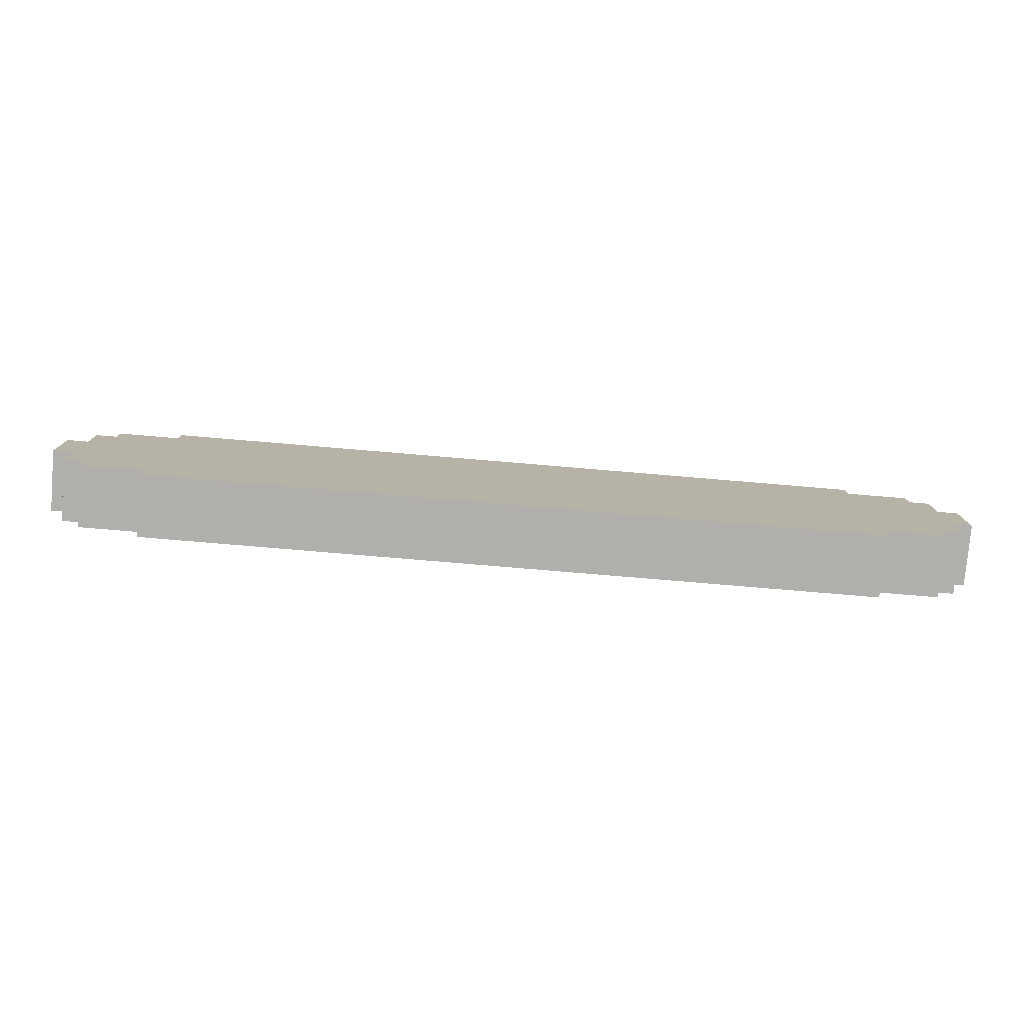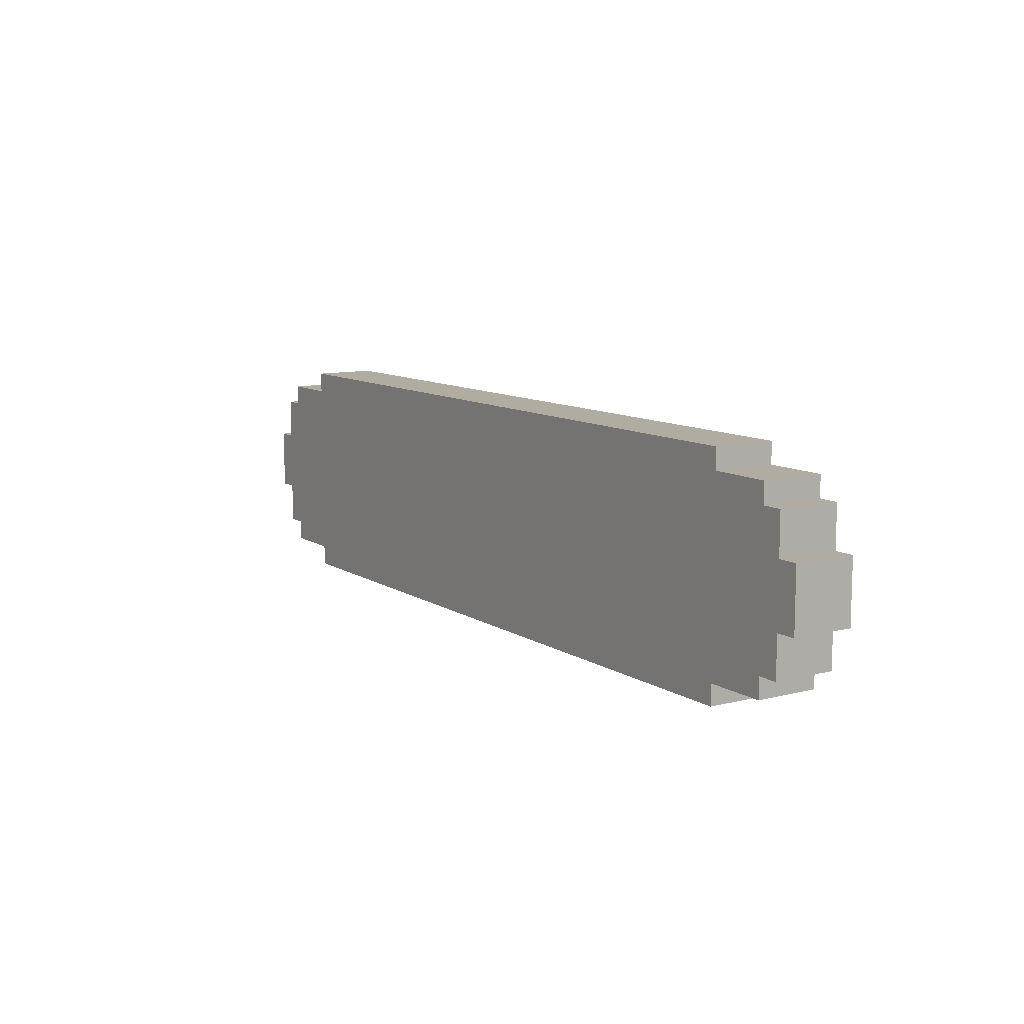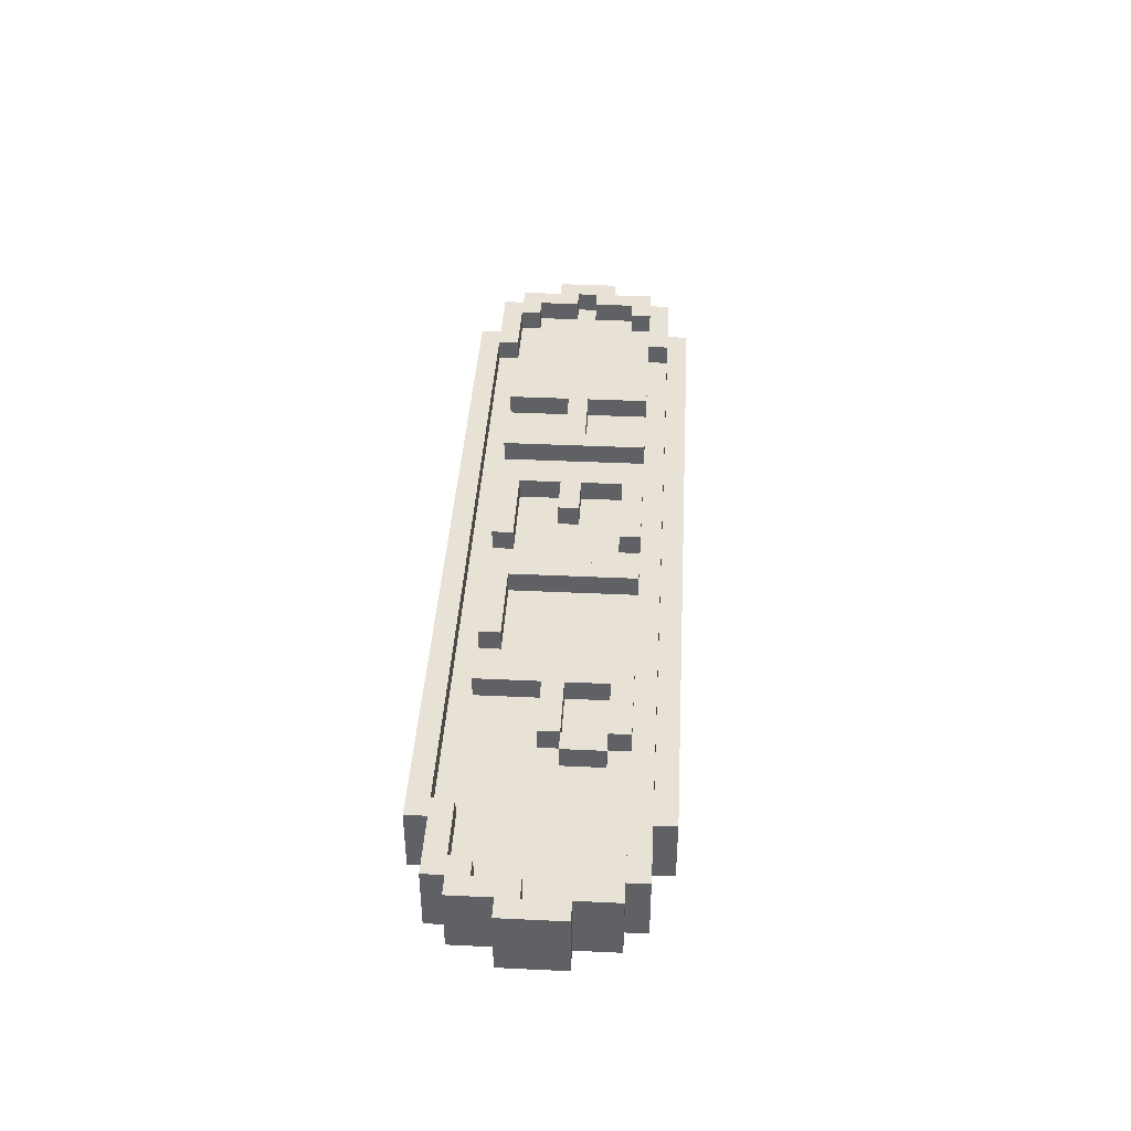
<metadata>
{"format":"obj","ext":"obj","renderer":"f3d","projection":"perspective","resolution":1024,"background":"white","views":[{"elev":-78.1,"azim":175.2,"up":"+Y"},{"elev":10.2,"azim":-123.2,"up":"+Y"},{"elev":40.3,"azim":93.3,"up":"+Z"}]}
</metadata>
<code>
g ButtonsHelp-1
v -22.5 4 1.5
v -22.5 4 -1.5
v -22.5 7 1.5
v -22.5 7 -1.5
v -21.5 2 1.5
v -21.5 2 -1.5
v -21.5 4 1.5
v -21.5 4 -1.5
v -21.5 7 1.5
v -21.5 7 -1.5
v -21.5 9 1.5
v -21.5 9 -1.5
v -20.5 1 1.5
v -20.5 1 -1.5
v -20.5 2 1.5
v -20.5 2 -1.5
v -20.5 9 1.5
v -20.5 9 -1.5
v -20.5 10 1.5
v -20.5 10 -1.5
v -17.5 0 1.5
v -17.5 0 -1.5
v -17.5 1 1.5
v -17.5 1 -1.5
v -17.5 10 1.5
v -17.5 10 -1.5
v -17.5 11 1.5
v -17.5 11 -1.5
v -12.5 2 1.5
v -12.5 2 0.5
v -12.5 9 1.5
v -12.5 9 0.5
v -8.5 2 1.5
v -8.5 2 0.5
v -8.5 5 1.5
v -8.5 5 0.5
v -8.5 6 1.5
v -8.5 6 0.5
v -8.5 9 1.5
v -8.5 9 0.5
v -5.5 2 1.5
v -5.5 2 0.5
v -5.5 9 1.5
v -5.5 9 0.5
v 1.5 2 1.5
v 1.5 2 0.5
v 1.5 9 1.5
v 1.5 9 0.5
v 8.5 2 1.5
v 8.5 2 0.5
v 8.5 9 1.5
v 8.5 9 0.5
v 12.5 6 1.5
v 12.5 6 0.5
v 12.5 8 1.5
v 12.5 8 0.5
v 16.5 1 1.5
v 16.5 1 0.5
v 16.5 2 1.5
v 16.5 2 0.5
v 16.5 9 1.5
v 16.5 9 0.5
v 16.5 10 1.5
v 16.5 10 0.5
v 19.5 2 1.5
v 19.5 2 0.5
v 19.5 3 1.5
v 19.5 3 0.5
v 19.5 8 1.5
v 19.5 8 0.5
v 19.5 9 1.5
v 19.5 9 0.5
v 20.5 3 1.5
v 20.5 3 0.5
v 20.5 5 1.5
v 20.5 5 0.5
v 20.5 6 1.5
v 20.5 6 0.5
v 20.5 8 1.5
v 20.5 8 0.5
v 21.5 5 1.5
v 21.5 5 0.5
v 21.5 6 1.5
v 21.5 6 0.5
v -21.5 5 1.5
v -21.5 5 0.5
v -21.5 6 1.5
v -21.5 6 0.5
v -20.5 3 1.5
v -20.5 3 0.5
v -20.5 5 1.5
v -20.5 5 0.5
v -20.5 6 1.5
v -20.5 6 0.5
v -20.5 8 1.5
v -20.5 8 0.5
v -19.5 2 1.5
v -19.5 2 0.5
v -19.5 3 1.5
v -19.5 3 0.5
v -19.5 8 1.5
v -19.5 8 0.5
v -19.5 9 1.5
v -19.5 9 0.5
v -16.5 1 1.5
v -16.5 1 0.5
v -16.5 2 1.5
v -16.5 2 0.5
v -16.5 9 1.5
v -16.5 9 0.5
v -16.5 10 1.5
v -16.5 10 0.5
v -11.5 2 1.5
v -11.5 2 0.5
v -11.5 5 1.5
v -11.5 5 0.5
v -11.5 6 1.5
v -11.5 6 0.5
v -11.5 9 1.5
v -11.5 9 0.5
v -7.5 2 1.5
v -7.5 2 0.5
v -7.5 9 1.5
v -7.5 9 0.5
v -4.5 3 1.5
v -4.5 3 0.5
v -4.5 5 1.5
v -4.5 5 0.5
v -4.5 6 1.5
v -4.5 6 0.5
v -4.5 8 1.5
v -4.5 8 0.5
v -2.5 5 1.5
v -2.5 5 0.5
v -2.5 6 1.5
v -2.5 6 0.5
v -0.5 2 1.5
v -0.5 2 0.5
v -0.5 3 1.5
v -0.5 3 0.5
v -0.5 8 1.5
v -0.5 8 0.5
v -0.5 9 1.5
v -0.5 9 0.5
v 2.5 3 1.5
v 2.5 3 0.5
v 2.5 9 1.5
v 2.5 9 0.5
v 6.5 2 1.5
v 6.5 2 0.5
v 6.5 3 1.5
v 6.5 3 0.5
v 9.5 2 1.5
v 9.5 2 0.5
v 9.5 5 1.5
v 9.5 5 0.5
v 9.5 6 1.5
v 9.5 6 0.5
v 9.5 8 1.5
v 9.5 8 0.5
v 12.5 5 1.5
v 12.5 5 0.5
v 12.5 6 1.5
v 12.5 6 0.5
v 12.5 8 1.5
v 12.5 8 0.5
v 12.5 9 1.5
v 12.5 9 0.5
v 13.5 6 1.5
v 13.5 6 0.5
v 13.5 8 1.5
v 13.5 8 0.5
v 17.5 0 1.5
v 17.5 0 -1.5
v 17.5 1 1.5
v 17.5 1 -1.5
v 17.5 10 1.5
v 17.5 10 -1.5
v 17.5 11 1.5
v 17.5 11 -1.5
v 20.5 1 1.5
v 20.5 1 -1.5
v 20.5 2 1.5
v 20.5 2 -1.5
v 20.5 9 1.5
v 20.5 9 -1.5
v 20.5 10 1.5
v 20.5 10 -1.5
v 21.5 2 1.5
v 21.5 2 -1.5
v 21.5 4 1.5
v 21.5 4 -1.5
v 21.5 7 1.5
v 21.5 7 -1.5
v 21.5 9 1.5
v 21.5 9 -1.5
v 22.5 4 1.5
v 22.5 4 -1.5
v 22.5 7 1.5
v 22.5 7 -1.5
v -22.5 4 1.5
v -22.5 7 1.5
v -21.5 2 1.5
v -21.5 4 1.5
v -21.5 5 1.5
v -21.5 6 1.5
v -21.5 7 1.5
v -21.5 9 1.5
v -20.5 1 1.5
v -20.5 2 1.5
v -20.5 3 1.5
v -20.5 5 1.5
v -20.5 6 1.5
v -20.5 8 1.5
v -20.5 9 1.5
v -20.5 10 1.5
v -19.5 2 1.5
v -19.5 3 1.5
v -19.5 8 1.5
v -19.5 9 1.5
v -17.5 0 1.5
v -17.5 1 1.5
v -17.5 10 1.5
v -17.5 11 1.5
v -16.5 1 1.5
v -16.5 2 1.5
v -16.5 9 1.5
v -16.5 10 1.5
v -12.5 2 1.5
v -12.5 9 1.5
v -11.5 2 1.5
v -11.5 5 1.5
v -11.5 6 1.5
v -11.5 9 1.5
v -8.5 2 1.5
v -8.5 5 1.5
v -8.5 6 1.5
v -8.5 9 1.5
v -7.5 2 1.5
v -7.5 9 1.5
v -5.5 2 1.5
v -5.5 9 1.5
v -4.5 3 1.5
v -4.5 5 1.5
v -4.5 6 1.5
v -4.5 8 1.5
v -2.5 5 1.5
v -2.5 6 1.5
v -0.5 2 1.5
v -0.5 3 1.5
v -0.5 8 1.5
v -0.5 9 1.5
v 1.5 2 1.5
v 1.5 9 1.5
v 2.5 3 1.5
v 2.5 9 1.5
v 6.5 2 1.5
v 6.5 3 1.5
v 8.5 2 1.5
v 8.5 9 1.5
v 9.5 2 1.5
v 9.5 5 1.5
v 9.5 6 1.5
v 9.5 8 1.5
v 12.5 5 1.5
v 12.5 6 1.5
v 12.5 8 1.5
v 12.5 9 1.5
v 13.5 6 1.5
v 13.5 8 1.5
v 16.5 1 1.5
v 16.5 2 1.5
v 16.5 9 1.5
v 16.5 10 1.5
v 17.5 0 1.5
v 17.5 1 1.5
v 17.5 10 1.5
v 17.5 11 1.5
v 19.5 2 1.5
v 19.5 3 1.5
v 19.5 8 1.5
v 19.5 9 1.5
v 20.5 1 1.5
v 20.5 2 1.5
v 20.5 3 1.5
v 20.5 5 1.5
v 20.5 6 1.5
v 20.5 8 1.5
v 20.5 9 1.5
v 20.5 10 1.5
v 21.5 2 1.5
v 21.5 4 1.5
v 21.5 5 1.5
v 21.5 6 1.5
v 21.5 7 1.5
v 21.5 9 1.5
v 22.5 4 1.5
v 22.5 7 1.5
v -21.5 5 0.5
v -21.5 6 0.5
v -20.5 3 0.5
v -20.5 5 0.5
v -20.5 6 0.5
v -20.5 8 0.5
v -19.5 2 0.5
v -19.5 3 0.5
v -19.5 8 0.5
v -19.5 9 0.5
v -16.5 1 0.5
v -16.5 2 0.5
v -16.5 9 0.5
v -16.5 10 0.5
v -12.5 2 0.5
v -12.5 9 0.5
v -11.5 2 0.5
v -11.5 5 0.5
v -11.5 6 0.5
v -11.5 9 0.5
v -8.5 2 0.5
v -8.5 5 0.5
v -8.5 6 0.5
v -8.5 9 0.5
v -7.5 2 0.5
v -7.5 9 0.5
v -5.5 2 0.5
v -5.5 9 0.5
v -4.5 3 0.5
v -4.5 5 0.5
v -4.5 6 0.5
v -4.5 8 0.5
v -2.5 5 0.5
v -2.5 6 0.5
v -0.5 2 0.5
v -0.5 3 0.5
v -0.5 8 0.5
v -0.5 9 0.5
v 1.5 2 0.5
v 1.5 9 0.5
v 2.5 3 0.5
v 2.5 9 0.5
v 6.5 2 0.5
v 6.5 3 0.5
v 8.5 2 0.5
v 8.5 9 0.5
v 9.5 2 0.5
v 9.5 5 0.5
v 9.5 6 0.5
v 9.5 8 0.5
v 12.5 5 0.5
v 12.5 6 0.5
v 12.5 8 0.5
v 12.5 9 0.5
v 13.5 6 0.5
v 13.5 8 0.5
v 16.5 1 0.5
v 16.5 2 0.5
v 16.5 9 0.5
v 16.5 10 0.5
v 19.5 2 0.5
v 19.5 3 0.5
v 19.5 8 0.5
v 19.5 9 0.5
v 20.5 3 0.5
v 20.5 5 0.5
v 20.5 6 0.5
v 20.5 8 0.5
v 21.5 5 0.5
v 21.5 6 0.5
v -22.5 4 -1.5
v -22.5 7 -1.5
v -21.5 2 -1.5
v -21.5 4 -1.5
v -21.5 7 -1.5
v -21.5 9 -1.5
v -20.5 1 -1.5
v -20.5 2 -1.5
v -20.5 9 -1.5
v -20.5 10 -1.5
v -17.5 0 -1.5
v -17.5 1 -1.5
v -17.5 10 -1.5
v -17.5 11 -1.5
v 17.5 0 -1.5
v 17.5 1 -1.5
v 17.5 10 -1.5
v 17.5 11 -1.5
v 20.5 1 -1.5
v 20.5 2 -1.5
v 20.5 9 -1.5
v 20.5 10 -1.5
v 21.5 2 -1.5
v 21.5 4 -1.5
v 21.5 7 -1.5
v 21.5 9 -1.5
v 22.5 4 -1.5
v 22.5 7 -1.5
v -17.5 0 1.5
v 17.5 0 1.5
v -17.5 0 -1.5
v 17.5 0 -1.5
v -20.5 1 1.5
v -17.5 1 1.5
v 17.5 1 1.5
v 20.5 1 1.5
v -20.5 1 -1.5
v -17.5 1 -1.5
v 17.5 1 -1.5
v 20.5 1 -1.5
v -21.5 2 1.5
v -20.5 2 1.5
v -12.5 2 1.5
v -11.5 2 1.5
v -8.5 2 1.5
v -7.5 2 1.5
v -5.5 2 1.5
v -0.5 2 1.5
v 1.5 2 1.5
v 6.5 2 1.5
v 8.5 2 1.5
v 9.5 2 1.5
v 20.5 2 1.5
v 21.5 2 1.5
v -12.5 2 0.5
v -11.5 2 0.5
v -8.5 2 0.5
v -7.5 2 0.5
v -5.5 2 0.5
v -0.5 2 0.5
v 1.5 2 0.5
v 6.5 2 0.5
v 8.5 2 0.5
v 9.5 2 0.5
v -21.5 2 -1.5
v -20.5 2 -1.5
v 20.5 2 -1.5
v 21.5 2 -1.5
v -22.5 4 1.5
v -21.5 4 1.5
v 21.5 4 1.5
v 22.5 4 1.5
v -22.5 4 -1.5
v -21.5 4 -1.5
v 21.5 4 -1.5
v 22.5 4 -1.5
v -11.5 5 1.5
v -8.5 5 1.5
v -4.5 5 1.5
v -2.5 5 1.5
v 9.5 5 1.5
v 12.5 5 1.5
v -11.5 5 0.5
v -8.5 5 0.5
v -4.5 5 0.5
v -2.5 5 0.5
v 9.5 5 0.5
v 12.5 5 0.5
v -21.5 6 1.5
v -20.5 6 1.5
v 12.5 6 1.5
v 13.5 6 1.5
v 20.5 6 1.5
v 21.5 6 1.5
v -21.5 6 0.5
v -20.5 6 0.5
v 12.5 6 0.5
v 13.5 6 0.5
v 20.5 6 0.5
v 21.5 6 0.5
v -20.5 8 1.5
v -19.5 8 1.5
v -4.5 8 1.5
v -0.5 8 1.5
v 9.5 8 1.5
v 12.5 8 1.5
v 19.5 8 1.5
v 20.5 8 1.5
v -20.5 8 0.5
v -19.5 8 0.5
v -4.5 8 0.5
v -0.5 8 0.5
v 9.5 8 0.5
v 12.5 8 0.5
v 19.5 8 0.5
v 20.5 8 0.5
v -19.5 9 1.5
v -16.5 9 1.5
v 16.5 9 1.5
v 19.5 9 1.5
v -19.5 9 0.5
v -16.5 9 0.5
v 16.5 9 0.5
v 19.5 9 0.5
v -16.5 10 1.5
v 16.5 10 1.5
v -16.5 10 0.5
v 16.5 10 0.5
v -16.5 1 1.5
v 16.5 1 1.5
v -16.5 1 0.5
v 16.5 1 0.5
v -19.5 2 1.5
v -16.5 2 1.5
v 16.5 2 1.5
v 19.5 2 1.5
v -19.5 2 0.5
v -16.5 2 0.5
v 16.5 2 0.5
v 19.5 2 0.5
v -20.5 3 1.5
v -19.5 3 1.5
v -4.5 3 1.5
v -0.5 3 1.5
v 2.5 3 1.5
v 6.5 3 1.5
v 19.5 3 1.5
v 20.5 3 1.5
v -20.5 3 0.5
v -19.5 3 0.5
v -4.5 3 0.5
v -0.5 3 0.5
v 2.5 3 0.5
v 6.5 3 0.5
v 19.5 3 0.5
v 20.5 3 0.5
v -21.5 5 1.5
v -20.5 5 1.5
v 20.5 5 1.5
v 21.5 5 1.5
v -21.5 5 0.5
v -20.5 5 0.5
v 20.5 5 0.5
v 21.5 5 0.5
v -11.5 6 1.5
v -8.5 6 1.5
v -4.5 6 1.5
v -2.5 6 1.5
v 9.5 6 1.5
v 12.5 6 1.5
v -11.5 6 0.5
v -8.5 6 0.5
v -4.5 6 0.5
v -2.5 6 0.5
v 9.5 6 0.5
v 12.5 6 0.5
v -22.5 7 1.5
v -21.5 7 1.5
v 21.5 7 1.5
v 22.5 7 1.5
v -22.5 7 -1.5
v -21.5 7 -1.5
v 21.5 7 -1.5
v 22.5 7 -1.5
v 12.5 8 1.5
v 13.5 8 1.5
v 12.5 8 0.5
v 13.5 8 0.5
v -21.5 9 1.5
v -20.5 9 1.5
v -12.5 9 1.5
v -11.5 9 1.5
v -8.5 9 1.5
v -7.5 9 1.5
v -5.5 9 1.5
v -0.5 9 1.5
v 1.5 9 1.5
v 2.5 9 1.5
v 8.5 9 1.5
v 12.5 9 1.5
v 20.5 9 1.5
v 21.5 9 1.5
v -12.5 9 0.5
v -11.5 9 0.5
v -8.5 9 0.5
v -7.5 9 0.5
v -5.5 9 0.5
v -0.5 9 0.5
v 1.5 9 0.5
v 2.5 9 0.5
v 8.5 9 0.5
v 12.5 9 0.5
v -21.5 9 -1.5
v -20.5 9 -1.5
v 20.5 9 -1.5
v 21.5 9 -1.5
v -20.5 10 1.5
v -17.5 10 1.5
v 17.5 10 1.5
v 20.5 10 1.5
v -20.5 10 -1.5
v -17.5 10 -1.5
v 17.5 10 -1.5
v 20.5 10 -1.5
v -17.5 11 1.5
v 17.5 11 1.5
v -17.5 11 -1.5
v 17.5 11 -1.5
f 3 2 1
f 4 2 3
f 7 6 5
f 8 6 7
f 11 10 9
f 12 10 11
f 15 14 13
f 16 14 15
f 19 18 17
f 20 18 19
f 23 22 21
f 24 22 23
f 27 26 25
f 28 26 27
f 31 30 29
f 32 30 31
f 35 34 33
f 36 34 35
f 39 38 37
f 40 38 39
f 43 42 41
f 44 42 43
f 47 46 45
f 48 46 47
f 51 50 49
f 52 50 51
f 55 54 53
f 56 54 55
f 59 58 57
f 60 58 59
f 63 62 61
f 64 62 63
f 67 66 65
f 68 66 67
f 71 70 69
f 72 70 71
f 75 74 73
f 76 74 75
f 79 78 77
f 80 78 79
f 83 82 81
f 84 82 83
f 85 86 87
f 87 86 88
f 89 90 91
f 91 90 92
f 93 94 95
f 95 94 96
f 97 98 99
f 99 98 100
f 101 102 103
f 103 102 104
f 105 106 107
f 107 106 108
f 109 110 111
f 111 110 112
f 113 114 115
f 115 114 116
f 117 118 119
f 119 118 120
f 121 122 123
f 123 122 124
f 125 126 127
f 127 126 128
f 129 130 131
f 131 130 132
f 133 134 135
f 135 134 136
f 137 138 139
f 139 138 140
f 141 142 143
f 143 142 144
f 145 146 147
f 147 146 148
f 149 150 151
f 151 150 152
f 153 154 155
f 155 154 156
f 157 158 159
f 159 158 160
f 161 162 163
f 163 162 164
f 165 166 167
f 167 166 168
f 169 170 171
f 171 170 172
f 173 174 175
f 175 174 176
f 177 178 179
f 179 178 180
f 181 182 183
f 183 182 184
f 185 186 187
f 187 186 188
f 189 190 191
f 191 190 192
f 193 194 195
f 195 194 196
f 197 198 199
f 199 198 200
f 204 202 201
f 205 202 204
f 206 202 205
f 207 202 206
f 210 204 203
f 210 205 204
f 211 205 210
f 212 205 211
f 213 207 206
f 213 208 207
f 214 208 213
f 215 208 214
f 217 211 210
f 217 210 209
f 218 211 217
f 219 216 215
f 219 215 214
f 220 216 219
f 222 217 209
f 223 216 220
f 225 222 221
f 225 217 222
f 226 217 225
f 227 224 223
f 227 223 220
f 228 224 227
f 231 230 229
f 232 230 231
f 233 230 232
f 234 230 233
f 236 233 232
f 237 233 236
f 239 236 235
f 239 238 237
f 239 237 236
f 240 238 239
f 243 242 241
f 244 242 243
f 245 242 244
f 246 242 245
f 247 245 244
f 248 245 247
f 249 243 241
f 250 243 249
f 251 242 246
f 252 242 251
f 255 254 253
f 256 254 255
f 257 255 253
f 258 255 257
f 261 260 259
f 262 260 261
f 263 260 262
f 264 260 263
f 265 263 262
f 266 263 265
f 267 260 264
f 268 260 267
f 269 267 266
f 270 267 269
f 271 225 221
f 274 224 228
f 275 271 221
f 275 272 271
f 276 272 275
f 277 274 273
f 277 224 274
f 278 224 277
f 279 272 276
f 282 277 273
f 283 280 279
f 283 279 276
f 284 280 283
f 285 280 284
f 288 282 281
f 289 277 282
f 289 282 288
f 290 277 289
f 291 286 285
f 291 285 284
f 292 286 291
f 293 286 292
f 294 288 287
f 294 289 288
f 295 289 294
f 296 289 295
f 297 293 292
f 297 295 294
f 297 294 293
f 298 295 297
f 302 300 299
f 303 300 302
f 306 302 301
f 306 304 303
f 306 303 302
f 307 304 306
f 310 306 305
f 310 308 307
f 310 307 306
f 311 308 310
f 313 310 309
f 313 312 311
f 313 311 310
f 314 312 313
f 315 313 309
f 318 312 314
f 319 316 315
f 319 315 309
f 320 316 319
f 321 318 317
f 322 312 318
f 322 318 321
f 323 319 309
f 324 312 322
f 325 323 309
f 325 324 323
f 326 312 324
f 326 324 325
f 331 328 327
f 332 330 329
f 333 325 309
f 334 332 331
f 334 331 327
f 335 330 332
f 335 332 334
f 336 312 326
f 337 333 309
f 337 336 335
f 337 335 334
f 337 334 333
f 338 312 336
f 338 336 337
f 340 312 338
f 341 337 309
f 342 340 339
f 343 341 309
f 343 342 341
f 344 340 342
f 344 342 343
f 344 312 340
f 345 343 309
f 349 346 345
f 350 348 347
f 351 348 350
f 352 312 344
f 353 350 349
f 354 352 351
f 355 353 349
f 355 354 353
f 355 345 309
f 355 349 345
f 356 354 355
f 357 352 354
f 357 354 356
f 357 312 352
f 358 312 357
f 359 357 356
f 360 357 359
f 361 357 360
f 362 357 361
f 363 361 360
f 364 361 363
f 365 361 364
f 366 361 365
f 367 365 364
f 368 365 367
f 369 370 372
f 372 370 373
f 371 372 376
f 373 374 376
f 372 373 376
f 376 374 377
f 375 376 380
f 377 378 380
f 376 377 380
f 380 378 381
f 379 380 383
f 381 382 383
f 380 381 383
f 383 382 384
f 384 382 385
f 385 382 386
f 384 385 387
f 387 385 388
f 388 385 389
f 389 385 390
f 388 389 391
f 391 389 392
f 392 389 393
f 393 389 394
f 392 393 395
f 395 393 396
f 399 398 397
f 400 398 399
f 405 402 401
f 406 402 405
f 407 404 403
f 408 404 407
f 423 412 411
f 424 412 423
f 425 414 413
f 426 414 425
f 427 416 415
f 428 416 427
f 429 418 417
f 430 418 429
f 431 420 419
f 432 420 431
f 433 410 409
f 434 410 433
f 435 422 421
f 436 422 435
f 441 438 437
f 442 438 441
f 443 440 439
f 444 440 443
f 451 446 445
f 452 446 451
f 453 448 447
f 454 448 453
f 455 450 449
f 456 450 455
f 463 458 457
f 464 458 463
f 465 460 459
f 466 460 465
f 467 462 461
f 468 462 467
f 477 470 469
f 478 470 477
f 479 472 471
f 480 472 479
f 481 474 473
f 482 474 481
f 483 476 475
f 484 476 483
f 489 486 485
f 490 486 489
f 491 488 487
f 492 488 491
f 495 494 493
f 496 494 495
f 497 498 499
f 499 498 500
f 501 502 505
f 505 502 506
f 503 504 507
f 507 504 508
f 509 510 517
f 517 510 518
f 511 512 519
f 519 512 520
f 513 514 521
f 521 514 522
f 515 516 523
f 523 516 524
f 525 526 529
f 529 526 530
f 527 528 531
f 531 528 532
f 533 534 539
f 539 534 540
f 535 536 541
f 541 536 542
f 537 538 543
f 543 538 544
f 545 546 549
f 549 546 550
f 547 548 551
f 551 548 552
f 553 554 555
f 555 554 556
f 559 560 571
f 571 560 572
f 561 562 573
f 573 562 574
f 563 564 575
f 575 564 576
f 565 566 577
f 577 566 578
f 567 568 579
f 579 568 580
f 557 558 581
f 581 558 582
f 569 570 583
f 583 570 584
f 585 586 589
f 589 586 590
f 587 588 591
f 591 588 592
f 593 594 595
f 595 594 596

</code>
